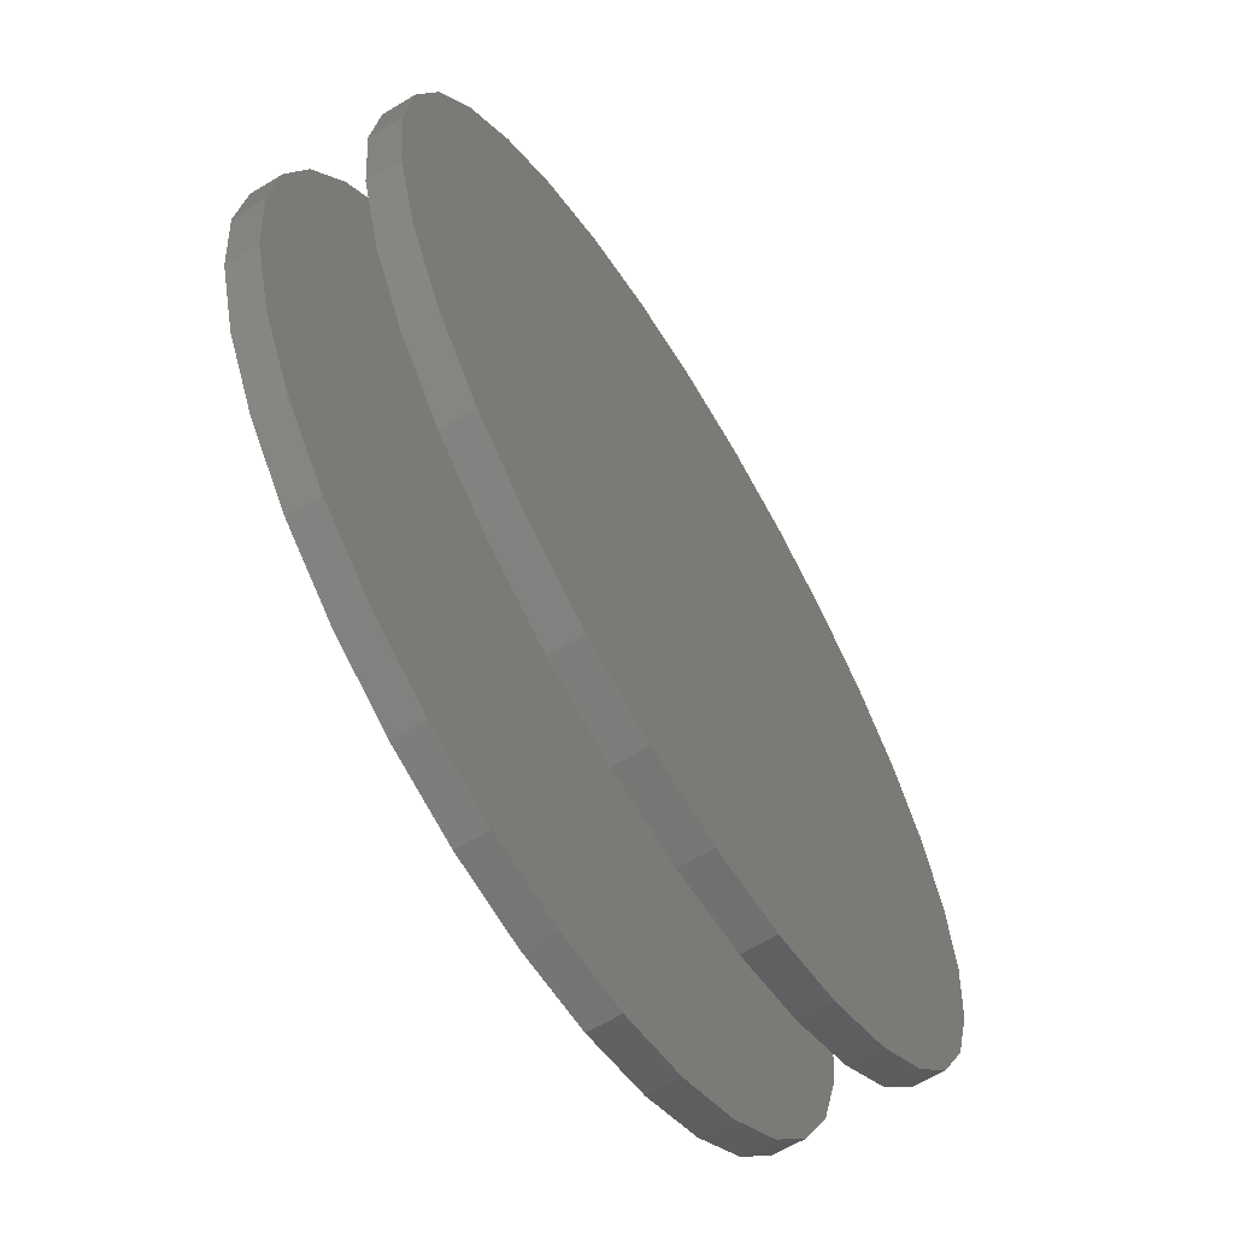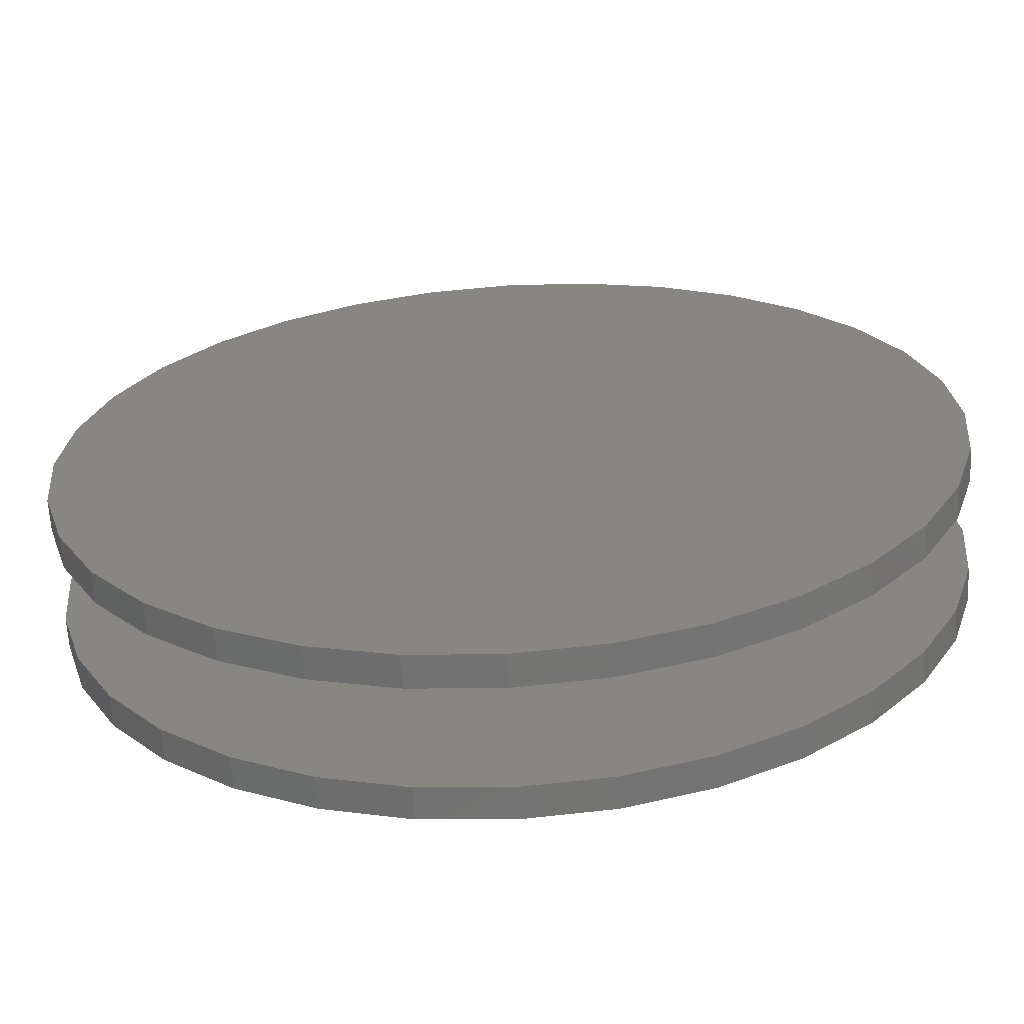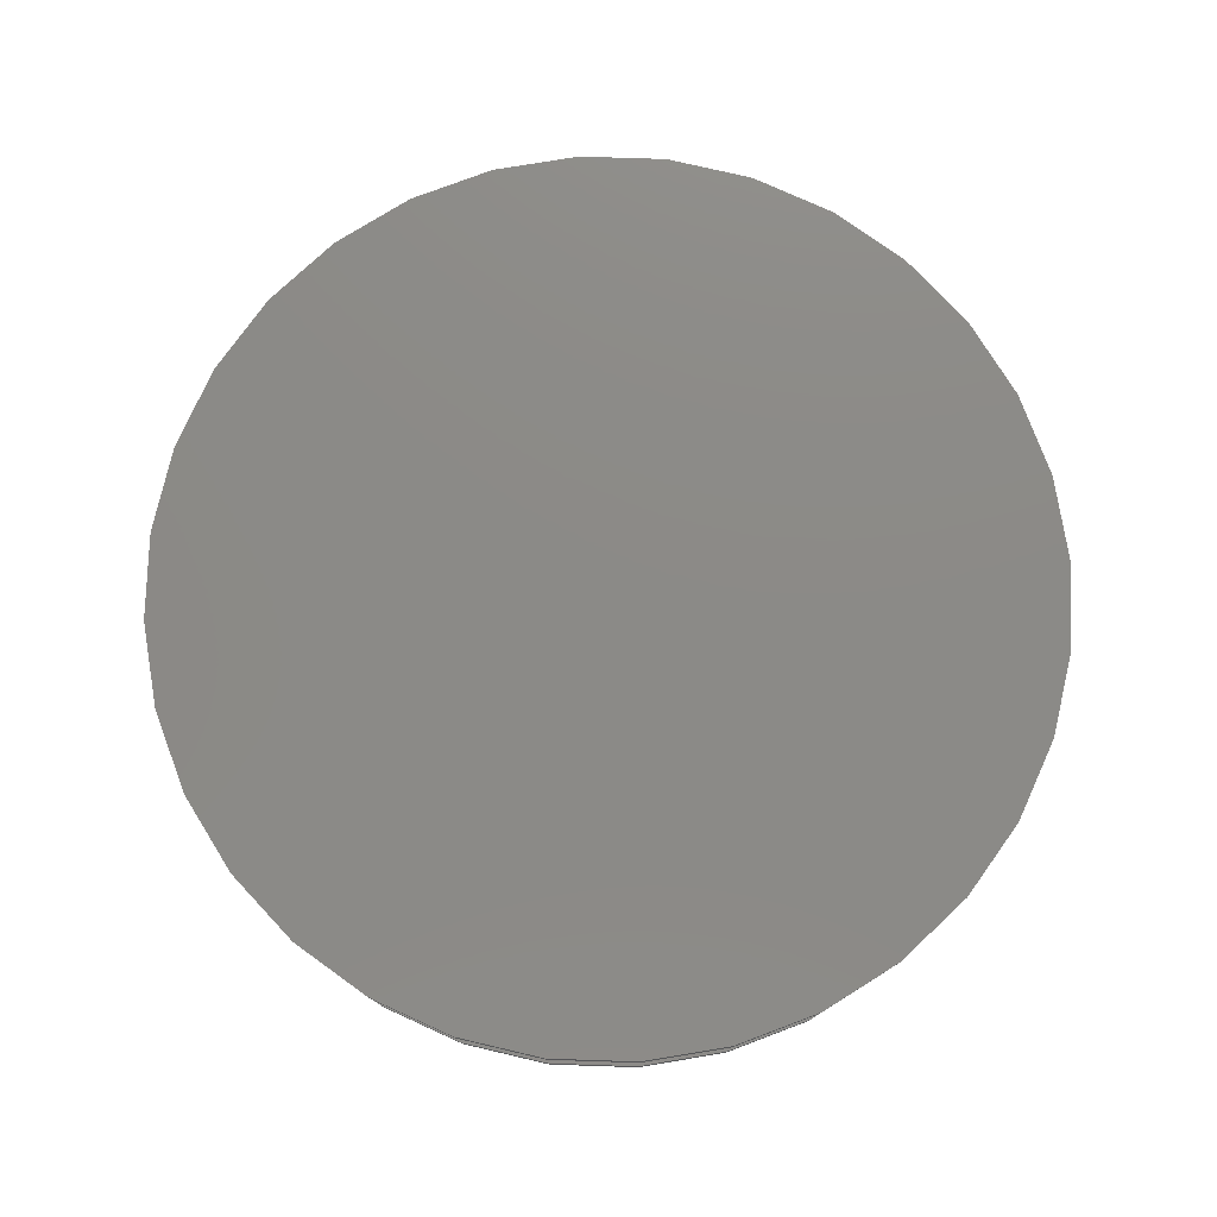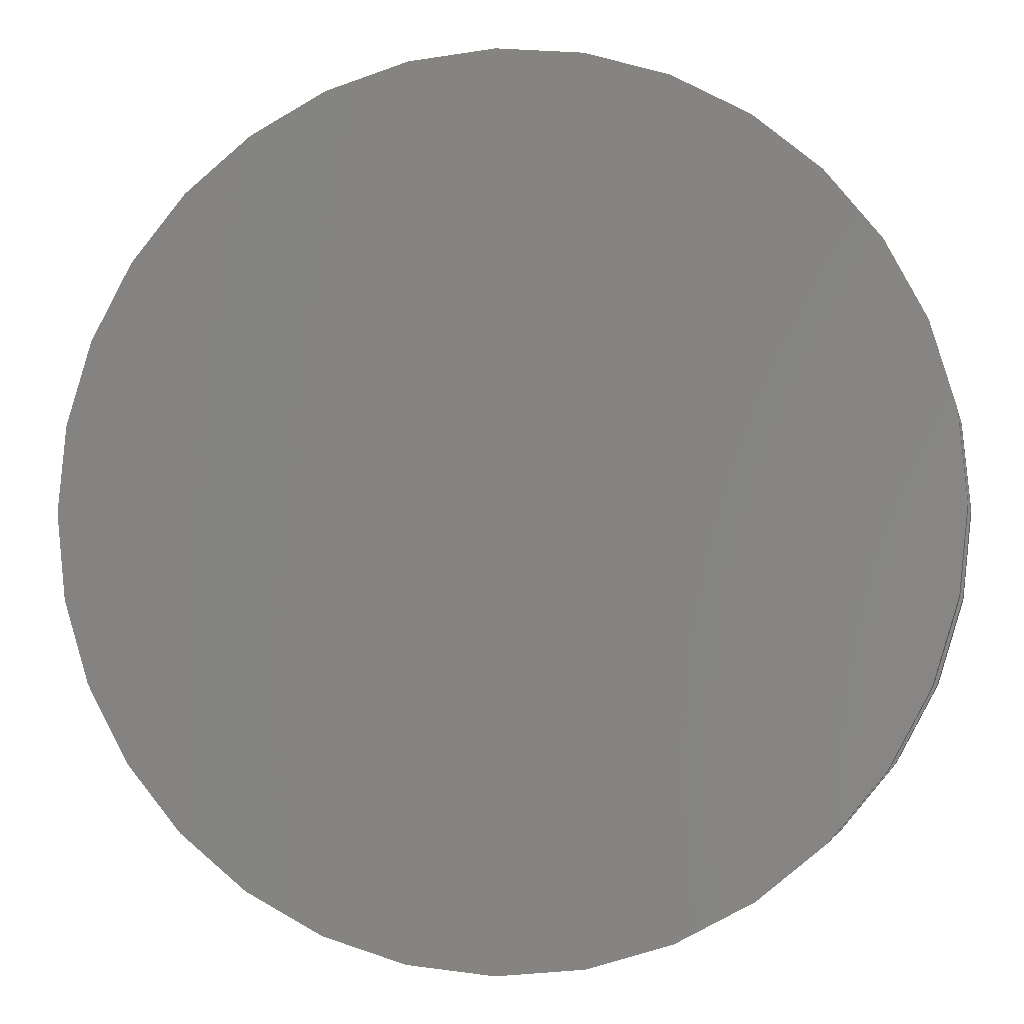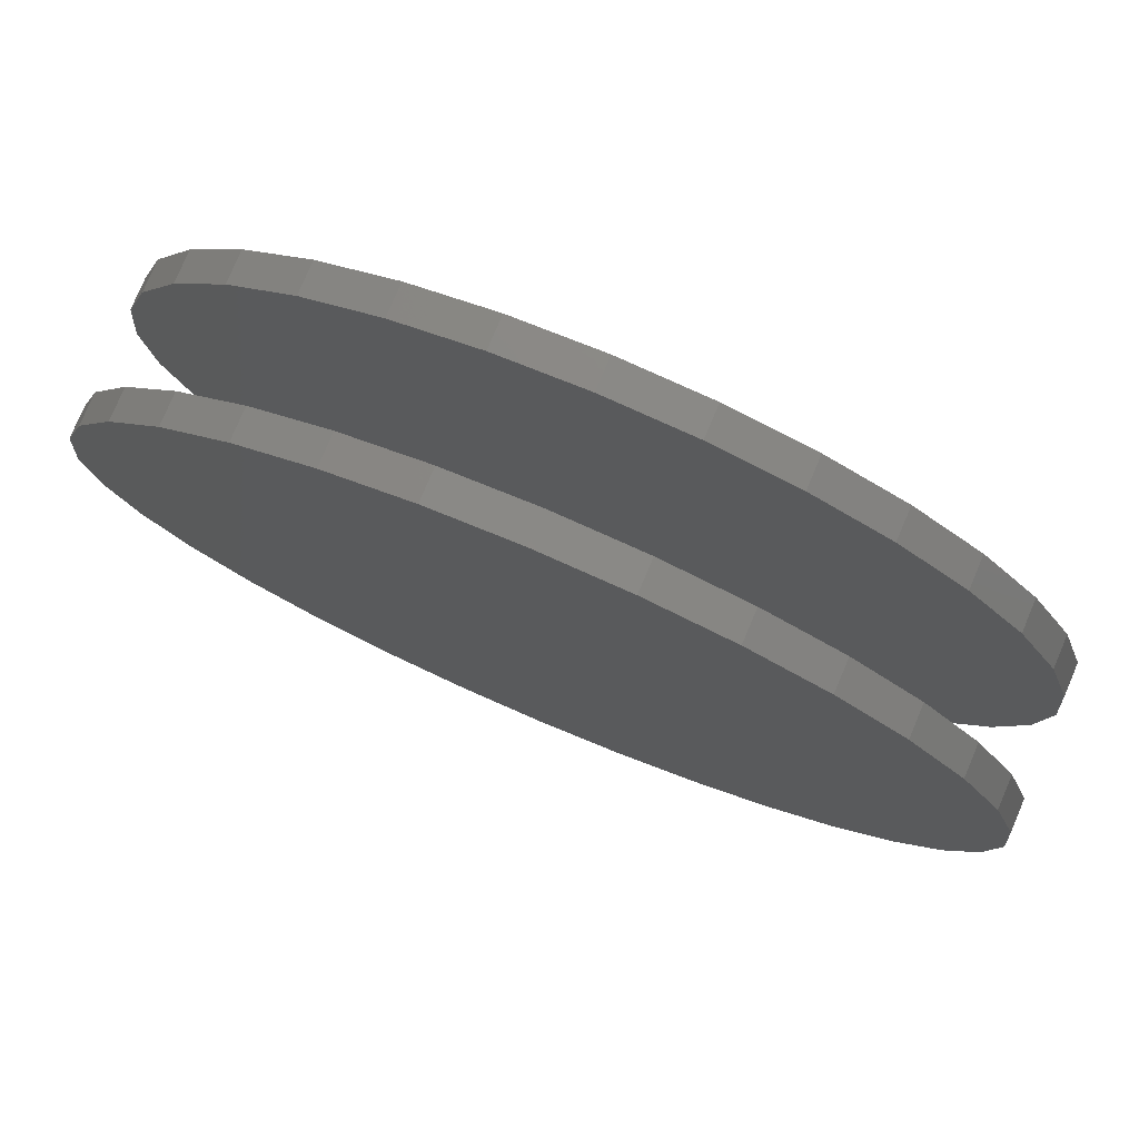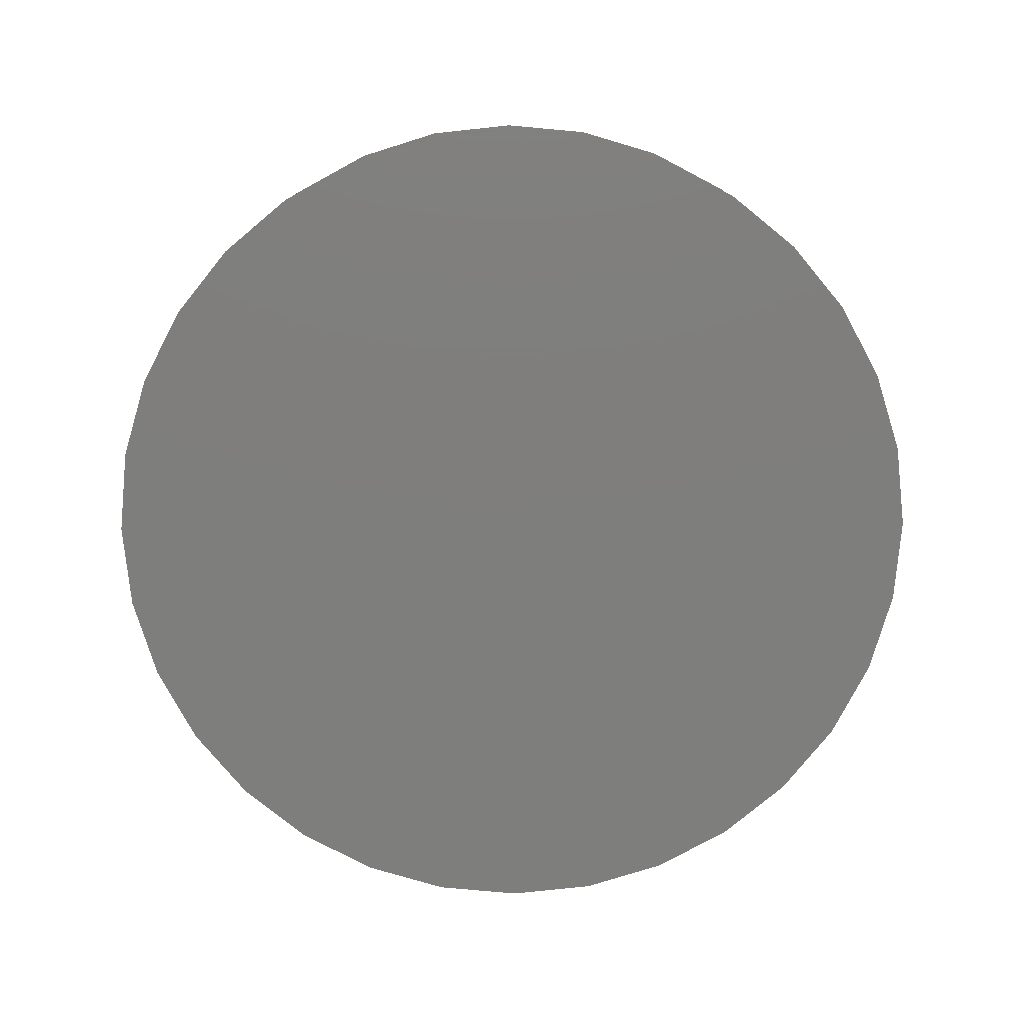
<metadata>
{"format":"stl","ext":"stl","renderer":"f3d","projection":"perspective","resolution":1024,"background":"white","views":[{"elev":-64.2,"azim":121.1,"up":"+Z"},{"elev":-65.2,"azim":3.5,"up":"+Z"},{"elev":77.6,"azim":30.0,"up":"+Y"},{"elev":-3.2,"azim":11.7,"up":"+Z"},{"elev":78.7,"azim":-157.0,"up":"+Z"},{"elev":-77.9,"azim":-55.8,"up":"+Y"}]}
</metadata>
<code>
# stl→obj: 128 verts, 248 faces
v -0.2132 -0.0625 -3.443e-16
v -0.2132 -0.07812 -3.443e-16
v -0.2089 -0.0625 0.04313
v -0.2089 -0.07812 0.04313
v -0.1963 -0.0625 0.08459
v -0.1963 -0.07812 0.08459
v -0.1759 -0.0625 0.1228
v -0.1759 -0.07812 0.1228
v -0.1484 -0.0625 0.1563
v -0.1484 -0.07812 0.1563
v -0.1149 -0.0625 0.1838
v -0.1149 -0.07812 0.1838
v -0.0767 -0.0625 0.2042
v -0.0767 -0.07812 0.2042
v -0.03523 -0.0625 0.2168
v -0.03523 -0.07812 0.2168
v 0.007895 -0.0625 0.2211
v 0.007895 -0.07812 0.2211
v 0.05102 -0.0625 0.2168
v 0.05102 -0.07812 0.2168
v 0.09249 -0.0625 0.2042
v 0.09249 -0.07812 0.2042
v 0.1307 -0.0625 0.1838
v 0.1307 -0.07812 0.1838
v 0.1642 -0.0625 0.1563
v 0.1642 -0.07812 0.1563
v 0.1917 -0.0625 0.1228
v 0.1917 -0.07812 0.1228
v 0.2121 -0.0625 0.08459
v 0.2121 -0.07812 0.08459
v 0.2247 -0.0625 0.04313
v 0.2247 -0.07812 0.04313
v 0.2289 -0.0625 -1.682e-16
v 0.2289 -0.07812 8.225e-17
v -0.2132 5.872e-17 -3.443e-16
v -0.2132 -0.01562 -3.443e-16
v -0.2089 5.92e-17 0.04313
v -0.2089 -0.01562 0.04313
v -0.1963 6.059e-17 0.08459
v -0.1963 -0.01562 0.08459
v -0.1759 6.286e-17 0.1228
v -0.1759 -0.01562 0.1228
v -0.1484 6.591e-17 0.1563
v -0.1484 -0.01562 0.1563
v -0.1149 6.963e-17 0.1838
v -0.1149 -0.01562 0.1838
v -0.0767 7.388e-17 0.2042
v -0.0767 -0.01562 0.2042
v -0.03523 7.848e-17 0.2168
v -0.03523 -0.01562 0.2168
v 0.007895 8.327e-17 0.2211
v 0.007895 -0.01562 0.2211
v 0.05102 8.805e-17 0.2168
v 0.05102 -0.01562 0.2168
v 0.09249 9.266e-17 0.2042
v 0.09249 -0.01562 0.2042
v 0.1307 9.69e-17 0.1838
v 0.1307 -0.01562 0.1838
v 0.1642 1.006e-16 0.1563
v 0.1642 -0.01562 0.1563
v 0.1917 1.037e-16 0.1228
v 0.1917 -0.01562 0.1228
v 0.2121 1.059e-16 0.08459
v 0.2121 -0.01562 0.08459
v 0.2247 1.073e-16 0.04313
v 0.2247 -0.01562 0.04313
v 0.2289 1.078e-16 8.225e-17
v 0.2289 -0.01562 -1.141e-16
v 0.2247 -0.0625 -0.04313
v 0.2247 -0.07812 -0.04313
v 0.2121 -0.0625 -0.08459
v 0.2121 -0.07812 -0.08459
v 0.1917 -0.0625 -0.1228
v 0.1917 -0.07812 -0.1228
v 0.1642 -0.0625 -0.1563
v 0.1642 -0.07812 -0.1563
v 0.1307 -0.0625 -0.1838
v 0.1307 -0.07812 -0.1838
v 0.09249 -0.0625 -0.2042
v 0.09249 -0.07812 -0.2042
v 0.05102 -0.0625 -0.2168
v 0.05102 -0.07812 -0.2168
v 0.007895 -0.0625 -0.2211
v 0.007895 -0.07812 -0.2211
v -0.03523 -0.0625 -0.2168
v -0.03523 -0.07812 -0.2168
v -0.0767 -0.0625 -0.2042
v -0.0767 -0.07812 -0.2042
v -0.1149 -0.0625 -0.1838
v -0.1149 -0.07812 -0.1838
v -0.1484 -0.0625 -0.1563
v -0.1484 -0.07812 -0.1563
v -0.1759 -0.0625 -0.1228
v -0.1759 -0.07812 -0.1228
v -0.1963 -0.0625 -0.08459
v -0.1963 -0.07812 -0.08459
v -0.2089 -0.0625 -0.04313
v -0.2089 -0.07812 -0.04313
v 0.2247 1.073e-16 -0.04313
v 0.2247 -0.01562 -0.04313
v 0.2121 1.059e-16 -0.08459
v 0.2121 -0.01562 -0.08459
v 0.1917 1.037e-16 -0.1228
v 0.1917 -0.01562 -0.1228
v 0.1642 1.006e-16 -0.1563
v 0.1642 -0.01562 -0.1563
v 0.1307 9.69e-17 -0.1838
v 0.1307 -0.01562 -0.1838
v 0.09249 9.266e-17 -0.2042
v 0.09249 -0.01562 -0.2042
v 0.05102 8.805e-17 -0.2168
v 0.05102 -0.01562 -0.2168
v 0.007895 8.327e-17 -0.2211
v 0.007895 -0.01562 -0.2211
v -0.03523 7.848e-17 -0.2168
v -0.03523 -0.01562 -0.2168
v -0.0767 7.388e-17 -0.2042
v -0.0767 -0.01562 -0.2042
v -0.1149 6.963e-17 -0.1838
v -0.1149 -0.01562 -0.1838
v -0.1484 6.591e-17 -0.1563
v -0.1484 -0.01562 -0.1563
v -0.1759 6.286e-17 -0.1228
v -0.1759 -0.01562 -0.1228
v -0.1963 6.059e-17 -0.08459
v -0.1963 -0.01562 -0.08459
v -0.2089 5.92e-17 -0.04313
v -0.2089 -0.01562 -0.04313
f 1 2 3
f 3 2 4
f 3 4 5
f 5 4 6
f 5 6 7
f 7 6 8
f 7 8 9
f 9 8 10
f 9 10 11
f 11 10 12
f 11 12 13
f 13 12 14
f 13 14 15
f 15 14 16
f 15 16 17
f 17 16 18
f 17 18 19
f 19 18 20
f 19 20 21
f 21 20 22
f 21 22 23
f 23 22 24
f 23 24 25
f 25 24 26
f 25 26 27
f 27 26 28
f 27 28 29
f 29 28 30
f 29 30 31
f 31 30 32
f 31 32 33
f 33 32 34
f 35 36 37
f 37 36 38
f 37 38 39
f 39 38 40
f 39 40 41
f 41 40 42
f 41 42 43
f 43 42 44
f 43 44 45
f 45 44 46
f 45 46 47
f 47 46 48
f 47 48 49
f 49 48 50
f 49 50 51
f 51 50 52
f 51 52 53
f 53 52 54
f 53 54 55
f 55 54 56
f 55 56 57
f 57 56 58
f 57 58 59
f 59 58 60
f 59 60 61
f 61 60 62
f 61 62 63
f 63 62 64
f 63 64 65
f 65 64 66
f 65 66 67
f 67 66 68
f 33 34 69
f 69 34 70
f 69 70 71
f 71 70 72
f 71 72 73
f 73 72 74
f 73 74 75
f 75 74 76
f 75 76 77
f 77 76 78
f 77 78 79
f 79 78 80
f 79 80 81
f 81 80 82
f 81 82 83
f 83 82 84
f 83 84 85
f 85 84 86
f 85 86 87
f 87 86 88
f 87 88 89
f 89 88 90
f 89 90 91
f 91 90 92
f 91 92 93
f 93 92 94
f 93 94 95
f 95 94 96
f 95 96 97
f 97 96 98
f 97 98 1
f 1 98 2
f 67 68 99
f 99 68 100
f 99 100 101
f 101 100 102
f 101 102 103
f 103 102 104
f 103 104 105
f 105 104 106
f 105 106 107
f 107 106 108
f 107 108 109
f 109 108 110
f 109 110 111
f 111 110 112
f 111 112 113
f 113 112 114
f 113 114 115
f 115 114 116
f 115 116 117
f 117 116 118
f 117 118 119
f 119 118 120
f 119 120 121
f 121 120 122
f 121 122 123
f 123 122 124
f 123 124 125
f 125 124 126
f 125 126 127
f 127 126 128
f 127 128 35
f 35 128 36
f 50 54 52
f 54 50 48
f 54 48 56
f 110 116 112
f 112 116 114
f 56 48 58
f 58 48 46
f 58 46 60
f 60 46 44
f 60 44 62
f 62 44 42
f 62 42 64
f 64 42 40
f 64 40 66
f 66 40 38
f 66 38 68
f 68 38 36
f 68 36 100
f 100 36 128
f 100 128 102
f 102 128 126
f 102 126 104
f 104 126 124
f 104 124 106
f 106 124 122
f 106 122 108
f 108 122 120
f 108 120 110
f 110 120 118
f 110 118 116
f 17 19 15
f 13 15 19
f 21 13 19
f 81 85 79
f 83 85 81
f 85 87 79
f 79 87 89
f 79 89 77
f 77 89 91
f 77 91 75
f 75 91 93
f 75 93 73
f 73 93 95
f 73 95 71
f 71 95 97
f 71 97 69
f 69 97 1
f 69 1 33
f 33 1 3
f 33 3 31
f 31 3 5
f 31 5 29
f 29 5 7
f 29 7 27
f 27 7 9
f 27 9 25
f 25 9 11
f 25 11 23
f 23 11 13
f 23 13 21
f 16 20 18
f 20 16 14
f 20 14 22
f 80 86 82
f 82 86 84
f 22 14 24
f 24 14 12
f 24 12 26
f 26 12 10
f 26 10 28
f 28 10 8
f 28 8 30
f 30 8 6
f 30 6 32
f 32 6 4
f 32 4 34
f 34 4 2
f 34 2 70
f 70 2 98
f 70 98 72
f 72 98 96
f 72 96 74
f 74 96 94
f 74 94 76
f 76 94 92
f 76 92 78
f 78 92 90
f 78 90 80
f 80 90 88
f 80 88 86
f 51 53 49
f 47 49 53
f 55 47 53
f 111 115 109
f 113 115 111
f 115 117 109
f 109 117 119
f 109 119 107
f 107 119 121
f 107 121 105
f 105 121 123
f 105 123 103
f 103 123 125
f 103 125 101
f 101 125 127
f 101 127 99
f 99 127 35
f 99 35 67
f 67 35 37
f 67 37 65
f 65 37 39
f 65 39 63
f 63 39 41
f 63 41 61
f 61 41 43
f 61 43 59
f 59 43 45
f 59 45 57
f 57 45 47
f 57 47 55

</code>
